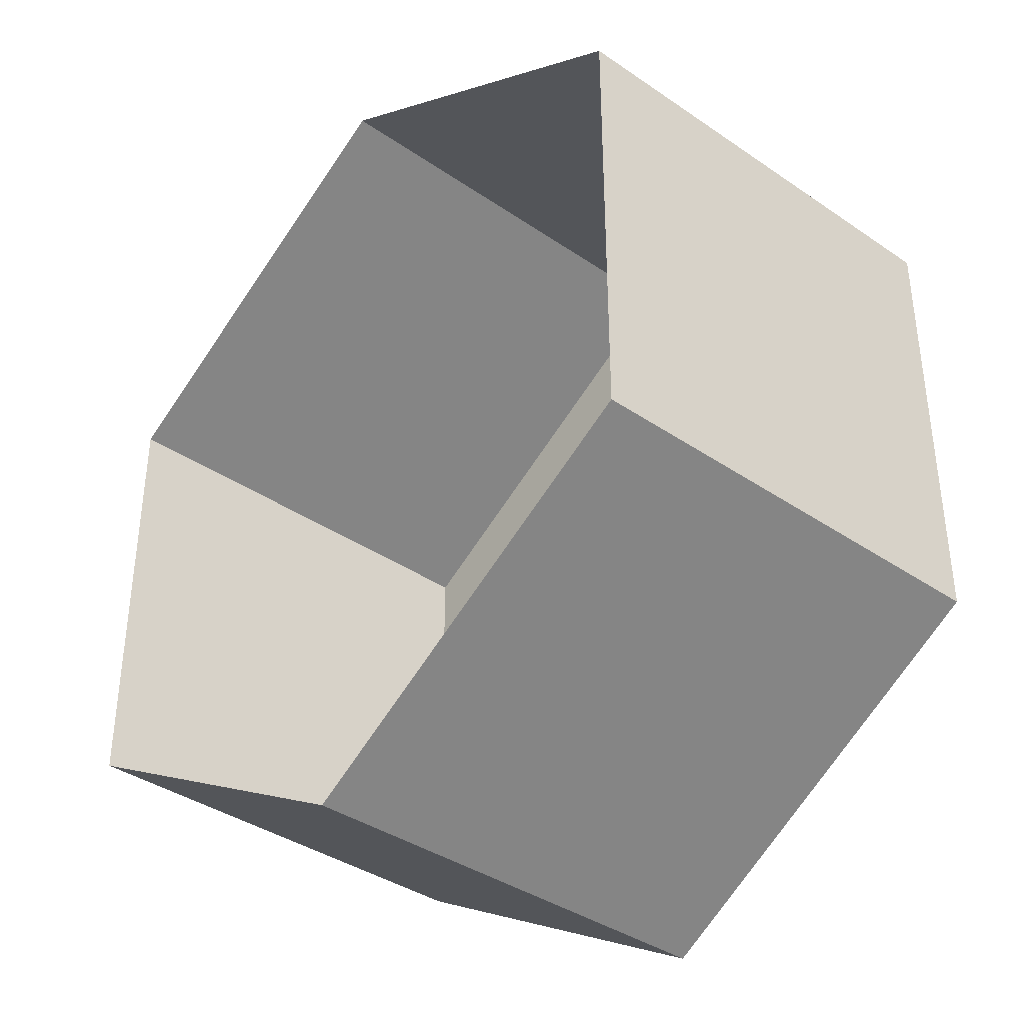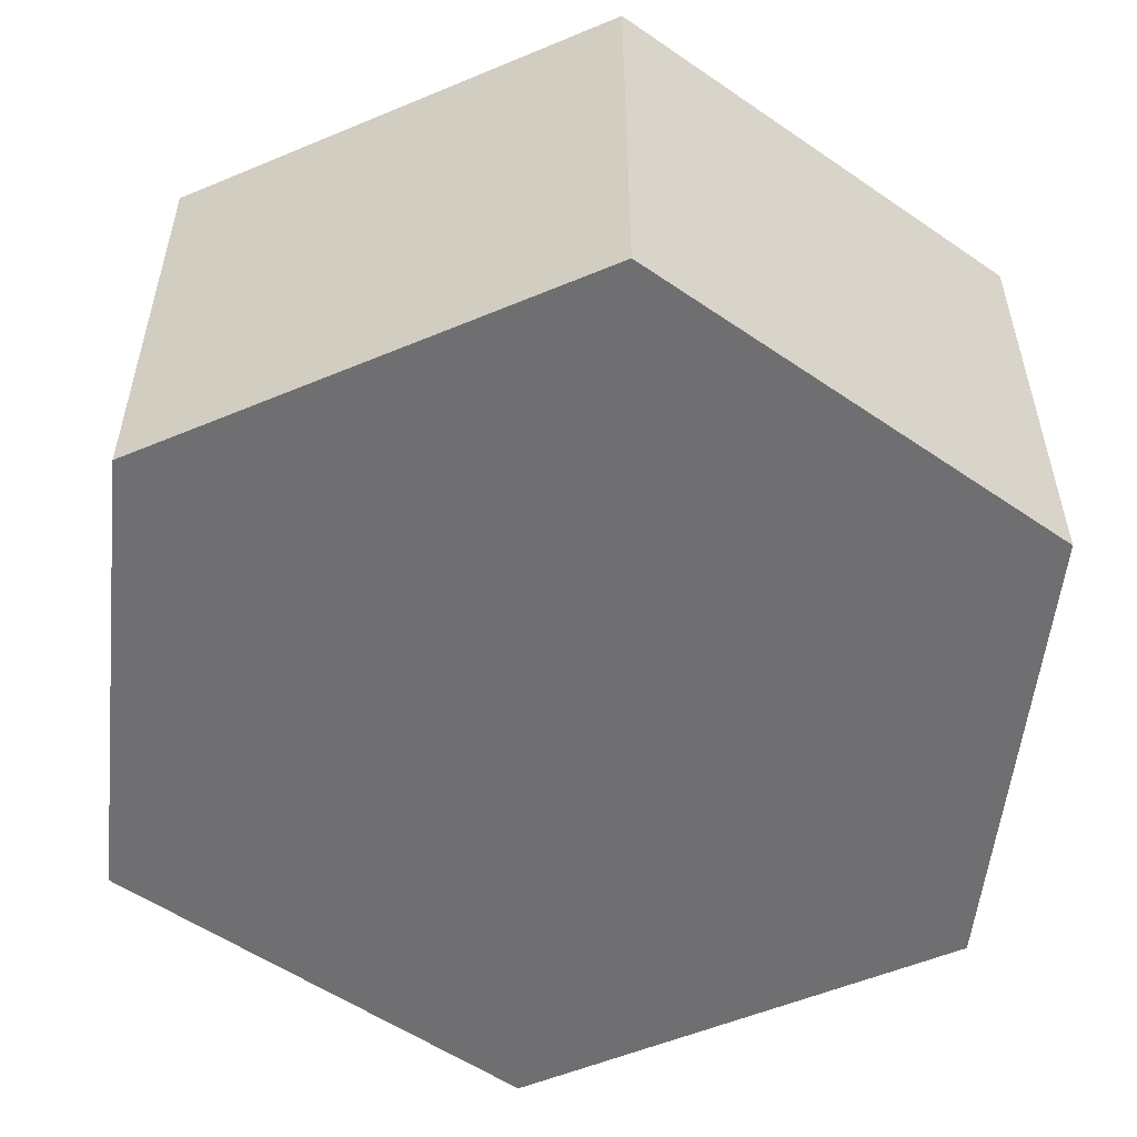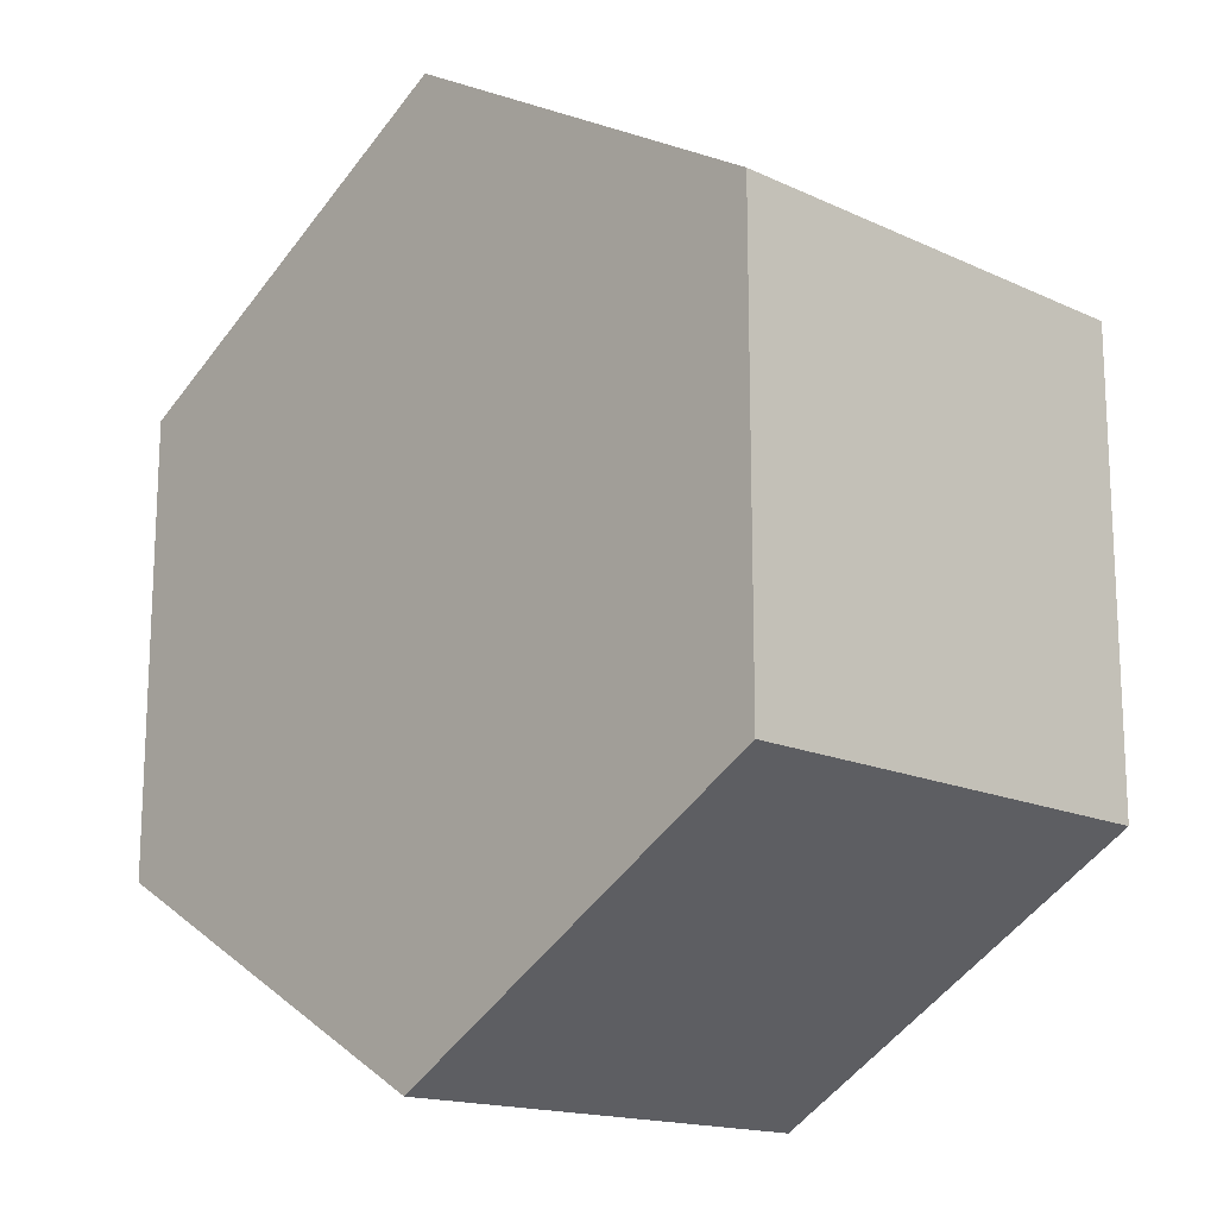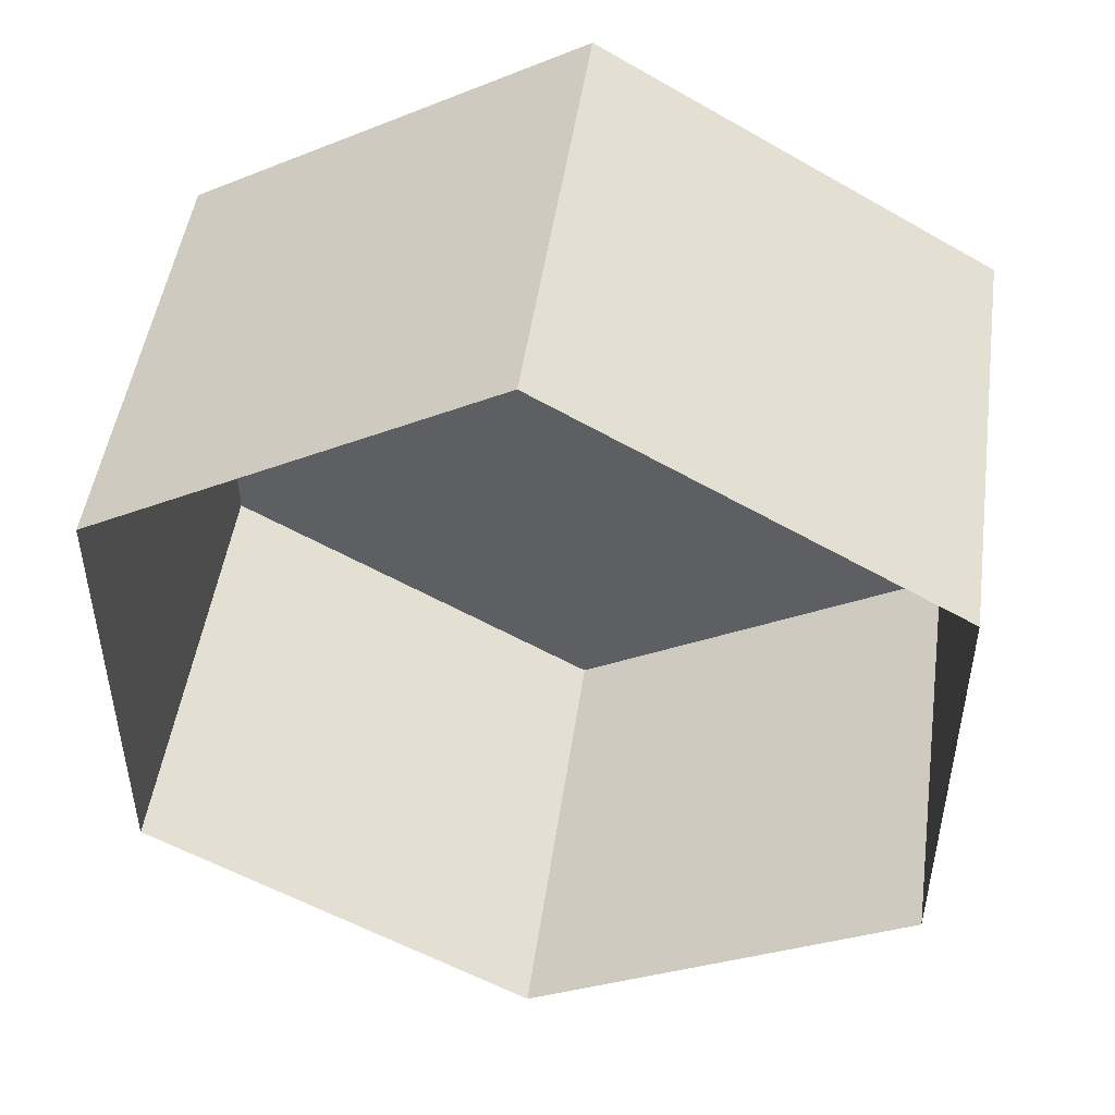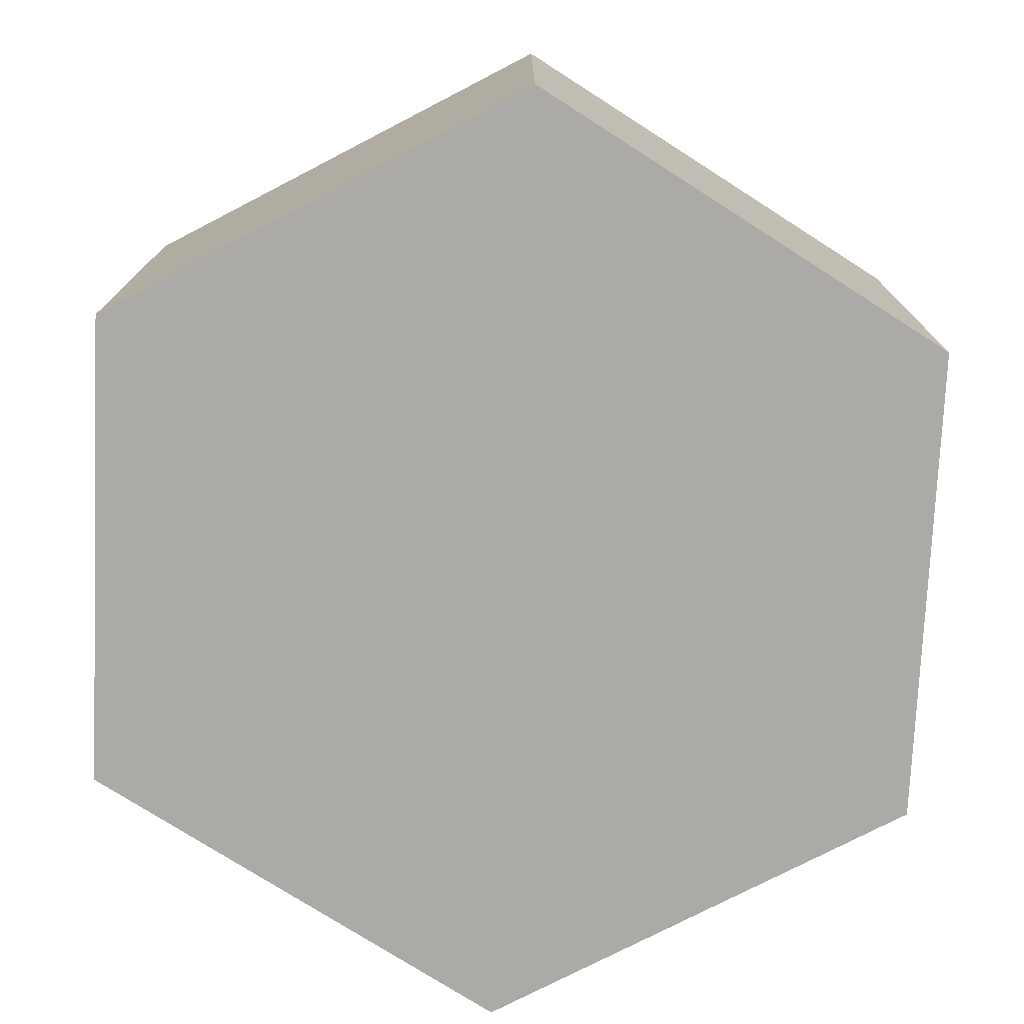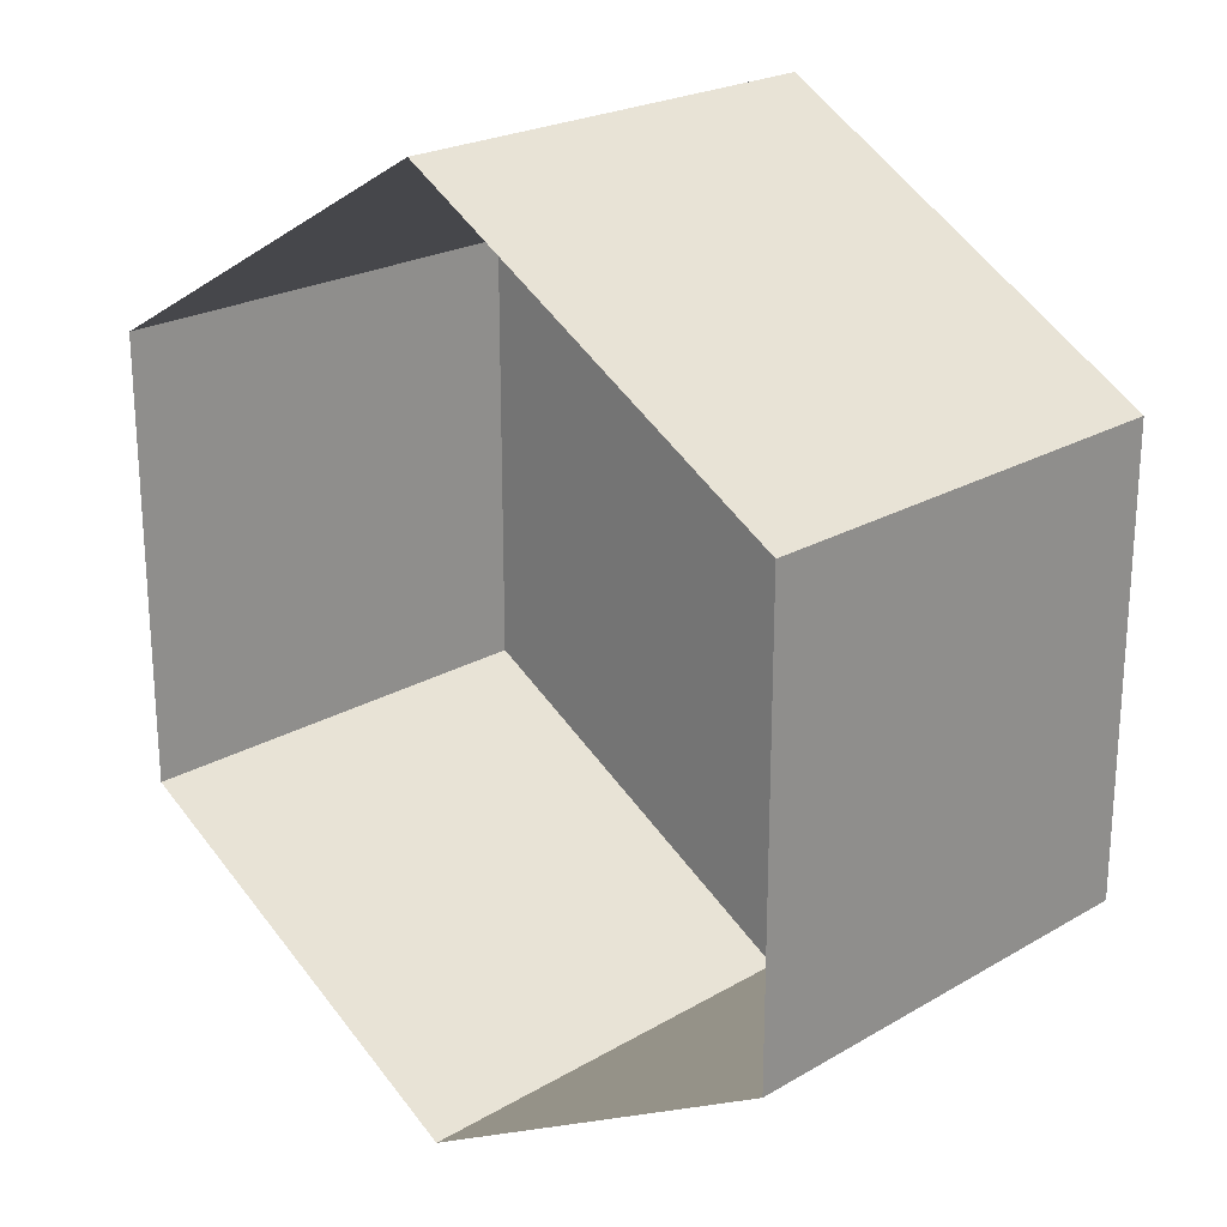
<metadata>
{"format":"obj","ext":"obj","renderer":"f3d","projection":"perspective","resolution":1024,"background":"white","views":[{"elev":-38.2,"azim":-130.9,"up":"+Z"},{"elev":-54.7,"azim":-126.1,"up":"+Y"},{"elev":-16.2,"azim":46.4,"up":"+Z"},{"elev":48.4,"azim":-171.9,"up":"+Z"},{"elev":-75.8,"azim":57.4,"up":"+Y"},{"elev":22.8,"azim":-134.9,"up":"+Z"}]}
</metadata>
<code>
v 0 0.05 0.05
v -0.0433 0.05 0.025
v -0.0433 0 0.025
v 0 0 0.05
v 0 0.05 0.05
v 0 0 0.05
v 0.0433 0 0.025
v 0.0433 0.05 0.025
v -0.0433 0.05 0.025
v -0.0433 0.05 -0.025
v -0.0433 0 -0.025
v -0.0433 0 0.025
v 0.0433 0 0.025
v 0.0433 0 -0.025
v 0.0433 0.05 -0.025
v 0.0433 0.05 0.025
v 0 0.05 -0.05
v 0 0 -0.05
v -0.0433 0 -0.025
v -0.0433 0.05 -0.025
v 0 0.05 -0.05
v 0.0433 0.05 -0.025
v 0.0433 0 -0.025
v 0 0 -0.05
v 0 0 0.05
v -0.0433 0 0.025
v -0.0433 0 -0.025
v 0 0 -0.05
v 0 0 0.05
v 0 0 -0.05
v 0.0433 0 -0.025
v 0.0433 0 0.025
g mesh6916364
f 1 2 3
f 3 4 1
g mesh6916366
f 5 6 7
f 7 8 5
g mesh6916368
f 9 10 11
f 11 12 9
g mesh6916370
f 13 14 15
f 15 16 13
g mesh6916372
f 17 18 19
f 19 20 17
g mesh6916374
f 21 22 23
f 23 24 21
f 25 26 27
f 27 28 25
f 29 30 31
f 31 32 29

</code>
